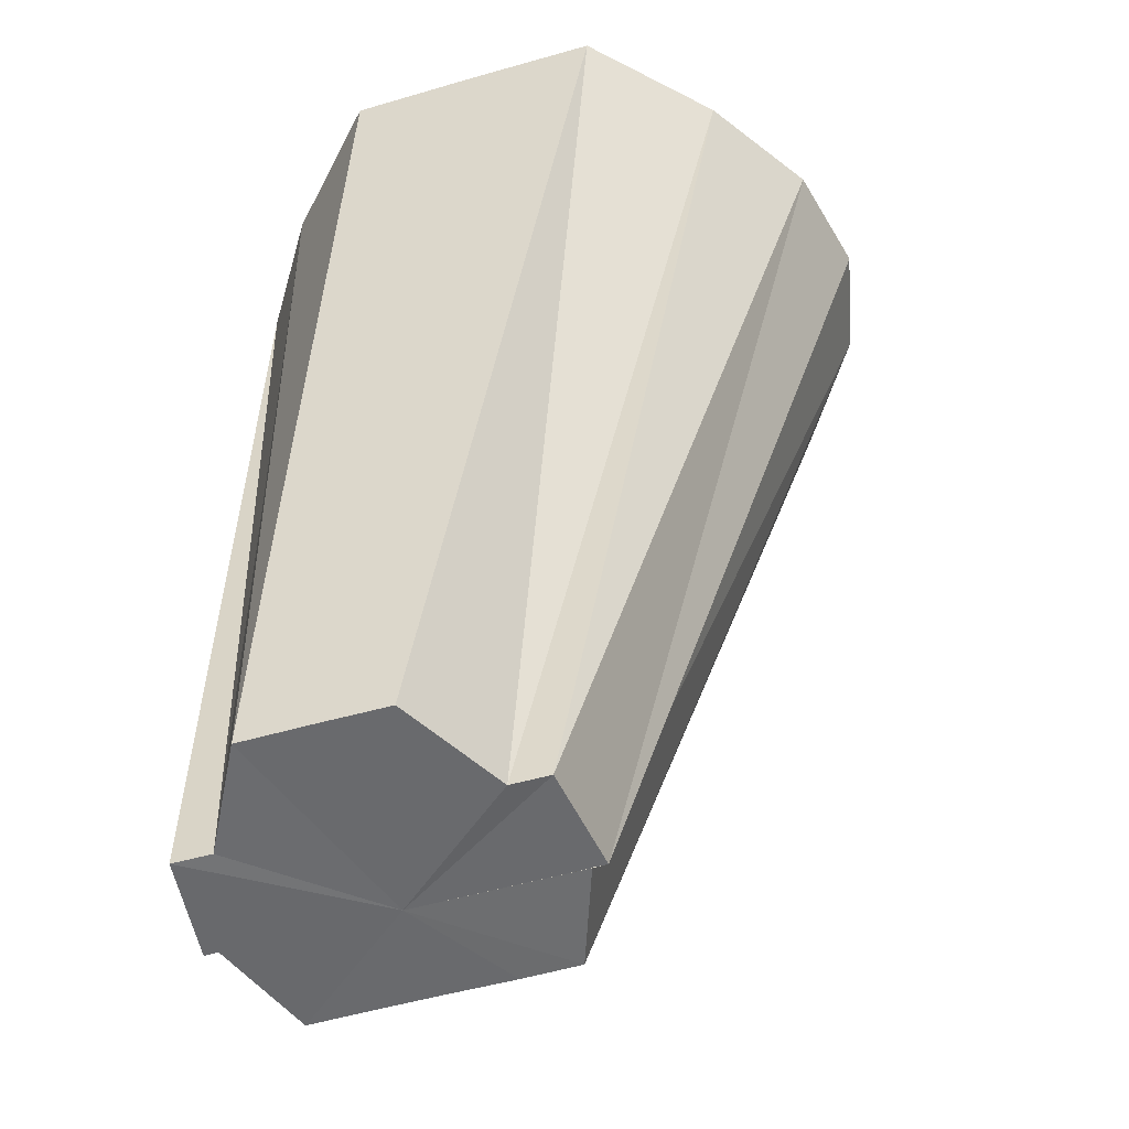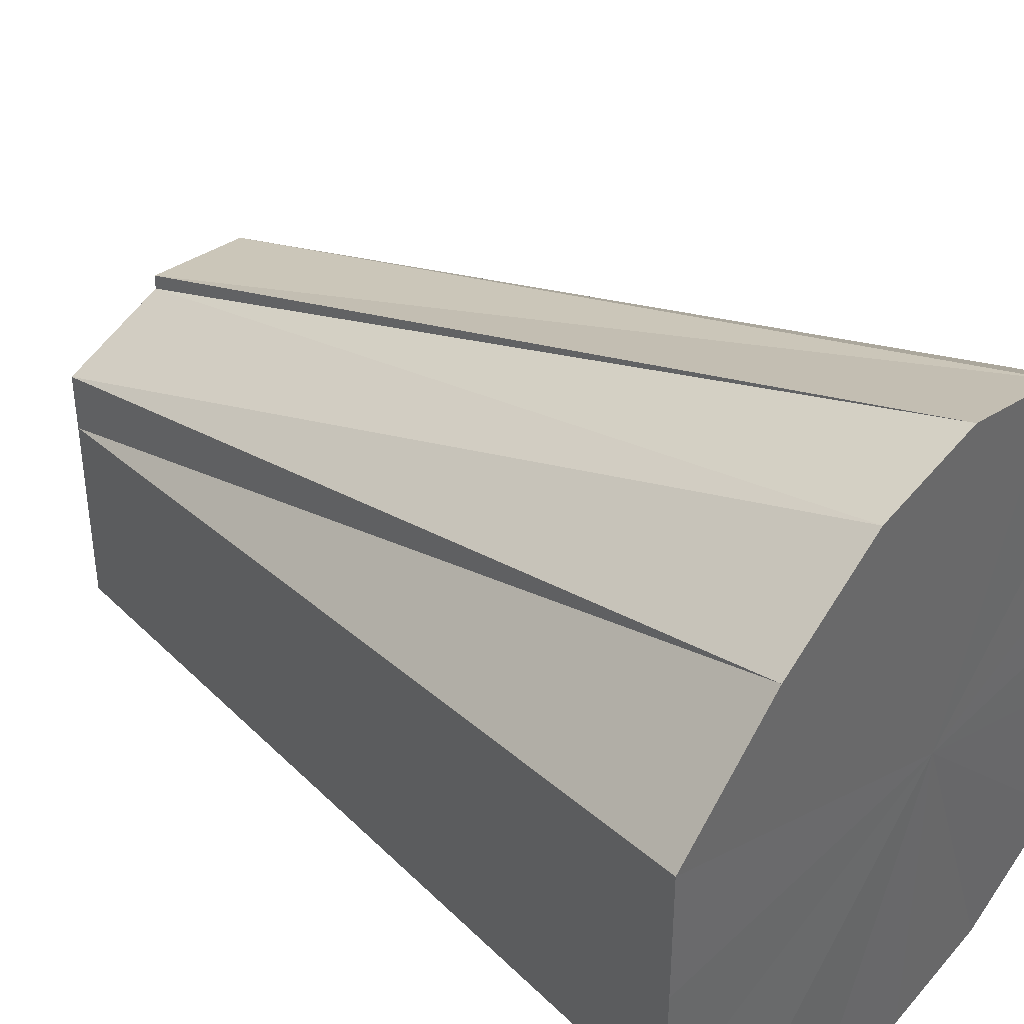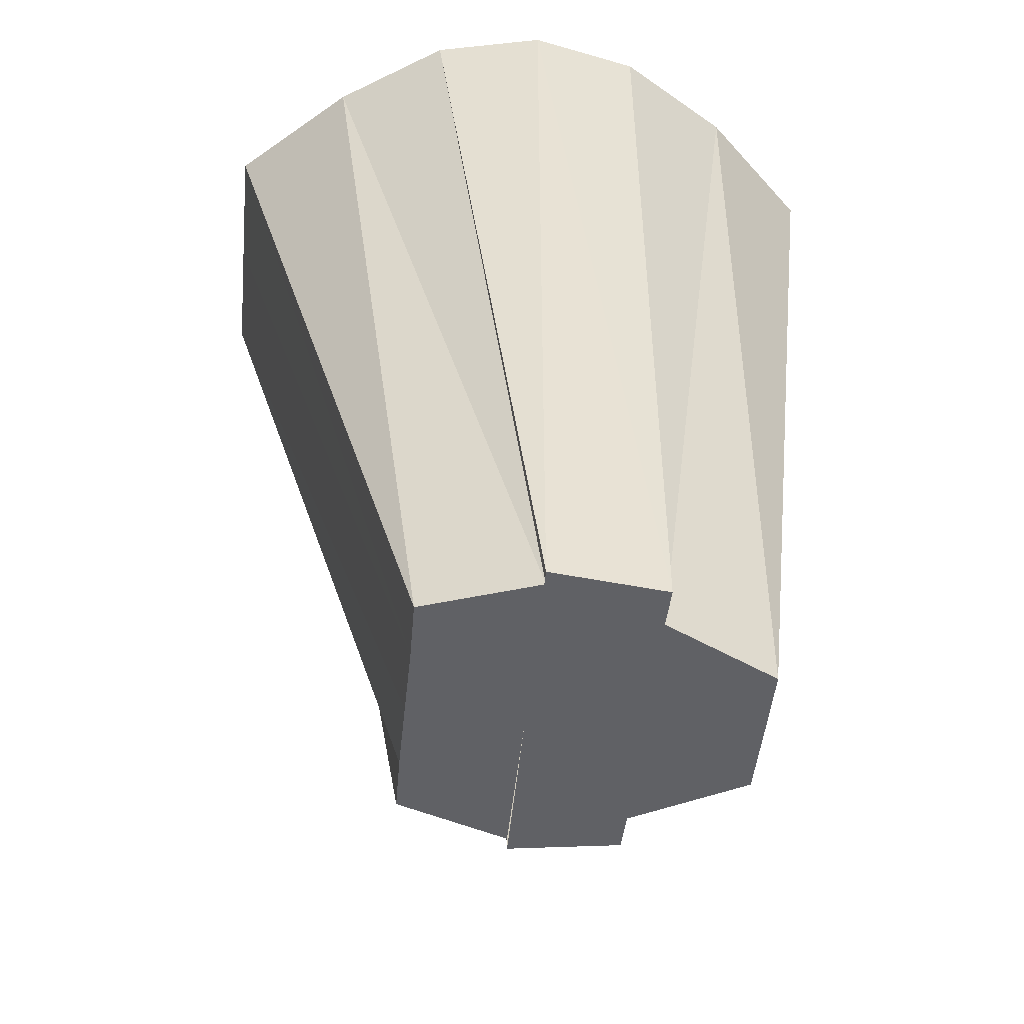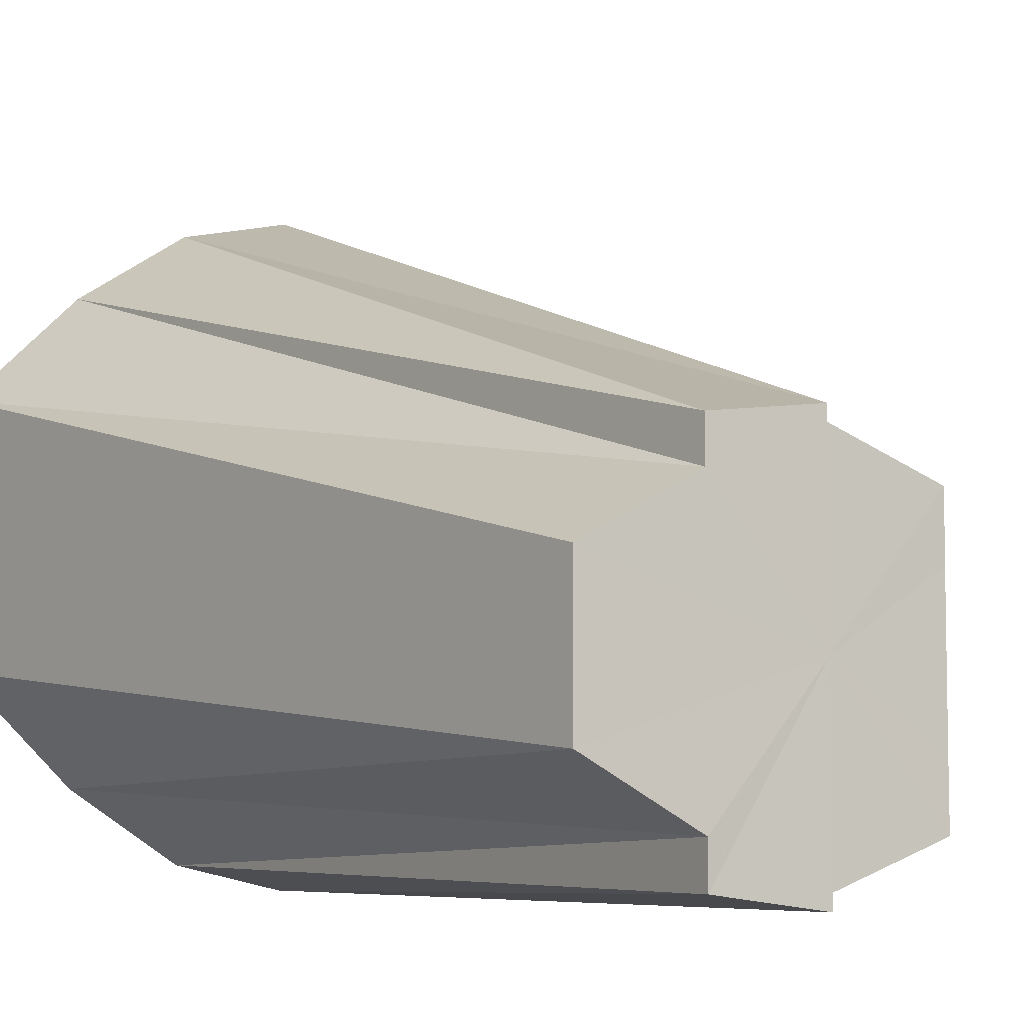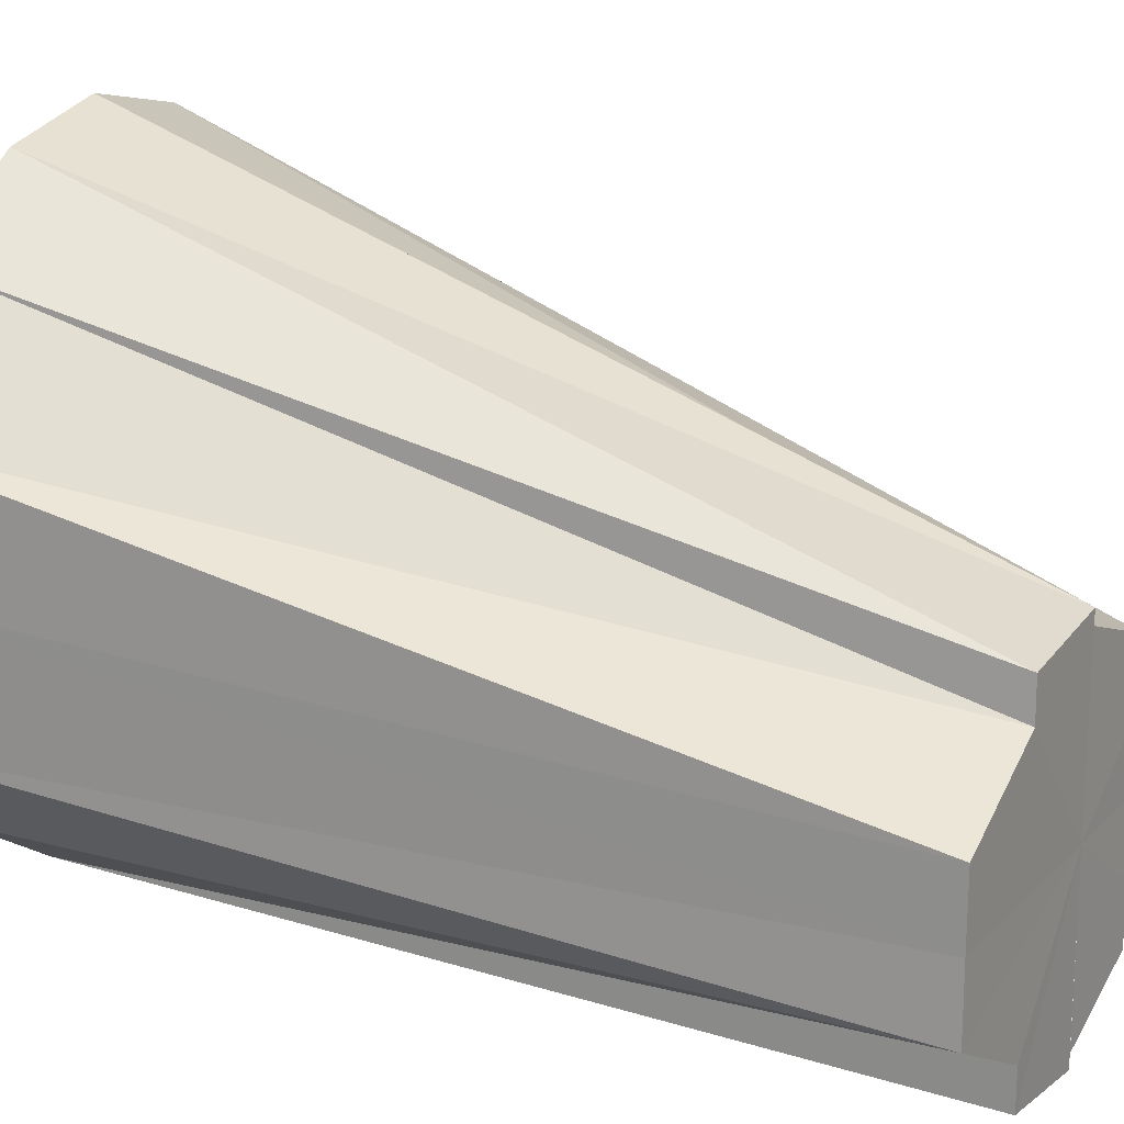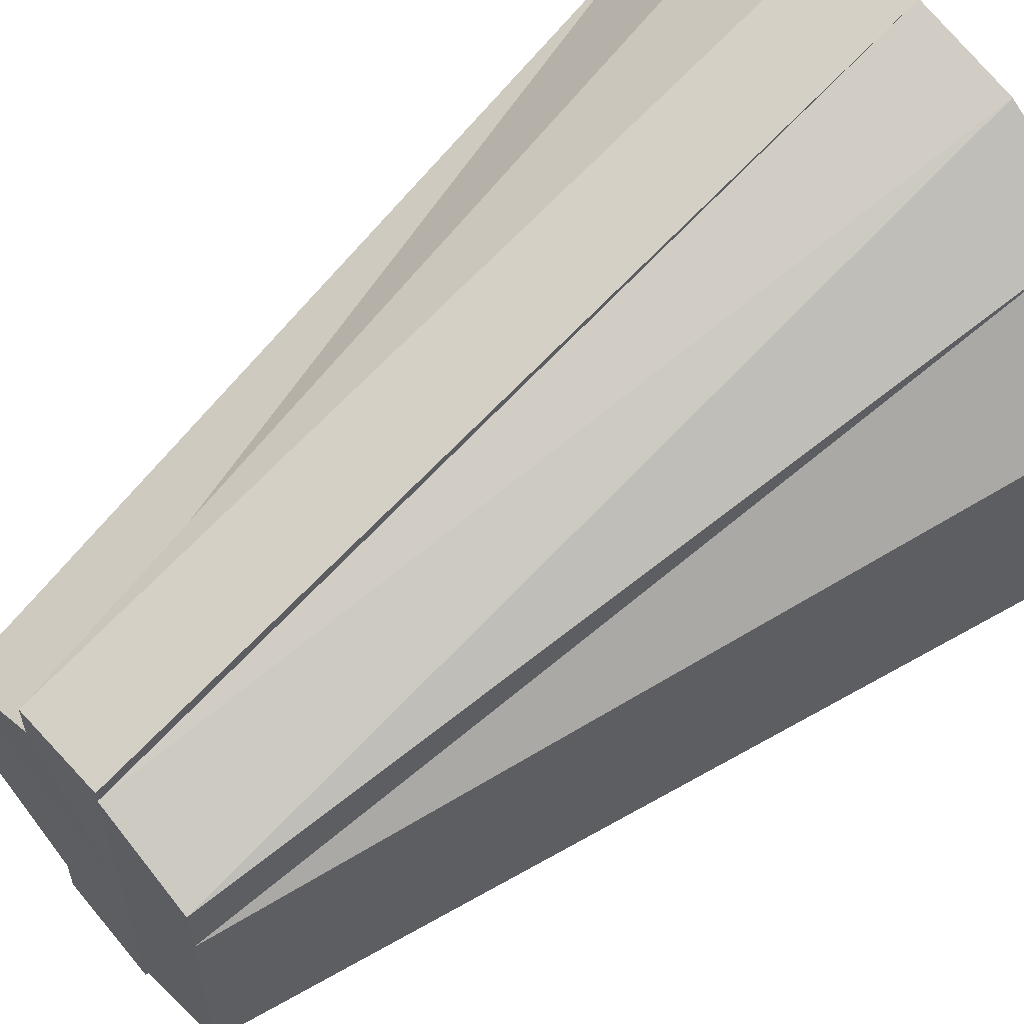
<metadata>
{"format":"obj","ext":"obj","renderer":"f3d","projection":"perspective","resolution":1024,"background":"white","views":[{"elev":-53.3,"azim":-72.8,"up":"+Y"},{"elev":40.6,"azim":131.2,"up":"+Z"},{"elev":-47.8,"azim":174.5,"up":"+Y"},{"elev":-6.3,"azim":-31.5,"up":"+Z"},{"elev":18.6,"azim":-60.4,"up":"+Z"},{"elev":58.2,"azim":49.0,"up":"+Z"}]}
</metadata>
<code>
o 17096
v 2203 1857 9
v 2203 1857 9.002
v 2203 1857 9
v 2203 1857 9.002
v 2203 1857 9.001
v 2203 1857 9.009
v 2203 1857 9.002
v 2203 1857 9.001
v 2203 1857 9.009
v 2203 1857 9.005
v 2203 1857 9.019
v 2203 1857 9.01
v 2203 1857 9.03
v 2203 1857 9.017
v 2203 1857 9.042
v 2203 1857 9.023
v 2203 1857 9.042
v 2203 1857 9.029
v 2203 1857 9.051
v 2203 1857 9.017
v 2203 1857 9.058
v 2203 1857 9.032
v 2203 1857 9.06
v 2203 1857 9.034
v 2203 1857 9.058
v 2203 1857 9.034
v 2203 1857 9.001
v 2203 1857 9.005
v 2203 1857 9.023
v 2203 1857 9.029
v 2203 1857 9.032
v 2203 1857 9.029
v 2203 1857 9.023
v 2203 1857 9.017
v 2203 1857 9.01
v 2203 1857 9.005
v 2203 1857 9.001
v 2203 1857 9
v 2203 1857 9.029
v 2203 1857 9.032
v 2203 1857 9.058
v 2203 1857 9.06
v 2203 1857 9.034
v 2203 1857 9.058
v 2203 1857 9.051
v 2203 1857 9.042
v 2203 1857 9.023
v 2203 1857 9.017
v 2203 1857 9.042
v 2203 1857 9.03
v 2203 1857 9.01
v 2203 1857 9.03
v 2203 1857 9.019
v 2203 1857 9.005
v 2203 1857 9.019
v 2203 1857 9.009
v 2203 1857 9.005
v 2203 1857 9.001
v 2203 1857 9.051
v 2203 1857 9.029
v 2203 1857 9.023
v 2203 1857 9.051
v 2203 1857 9.029
v 2203 1857 9.032
v 2203 1857 9.03
v 2203 1857 9.017
v 2203 1857 9.023
v 2203 1857 9.019
v 2203 1857 9.01
v 2203 1857 9.009
v 2203 1857 9.005
v 2203 1857 9.002
v 2203 1857 9.001
v 2203 1857 9
v 2203 1857 9
v 2203 1857 9
v 2203 1857 9.03
v 2203 1857 9.002
v 2203 1857 9.009
v 2203 1857 9.002
v 2203 1857 9.019
v 2203 1857 9.009
v 2203 1857 9.03
v 2203 1857 9.019
v 2203 1857 9.042
v 2203 1857 9.03
v 2203 1857 9.051
v 2203 1857 9.042
v 2203 1857 9.058
v 2203 1857 9.051
v 2203 1857 9.06
v 2203 1857 9.058
f 1 2 3
f 4 5 3
f 2 6 5
f 7 1 8
f 9 7 10
f 11 9 12
f 13 11 14
f 15 13 16
f 17 16 18
f 19 15 18
f 18 16 20
f 21 19 22
f 23 21 24
f 25 22 26
f 26 22 20
f 27 28 20
f 29 30 20
f 31 32 20
f 33 34 20
f 34 35 20
f 35 36 20
f 36 37 20
f 37 38 20
f 39 40 20
f 41 40 39
f 42 43 40
f 44 42 40
f 45 44 39
f 46 45 47
f 48 47 20
f 49 47 48
f 50 46 48
f 51 48 20
f 52 48 51
f 53 50 51
f 54 51 20
f 6 53 54
f 55 51 54
f 56 57 58
f 59 60 61
f 62 63 64
f 65 66 67
f 68 69 66
f 70 71 69
f 72 73 71
f 74 75 73
f 76 77 78
f 78 77 79
f 80 77 76
f 79 77 81
f 82 77 80
f 81 77 83
f 84 77 82
f 83 77 85
f 86 77 84
f 85 77 87
f 88 77 86
f 87 77 89
f 90 77 88
f 89 77 91
f 92 77 90
f 91 77 92

</code>
